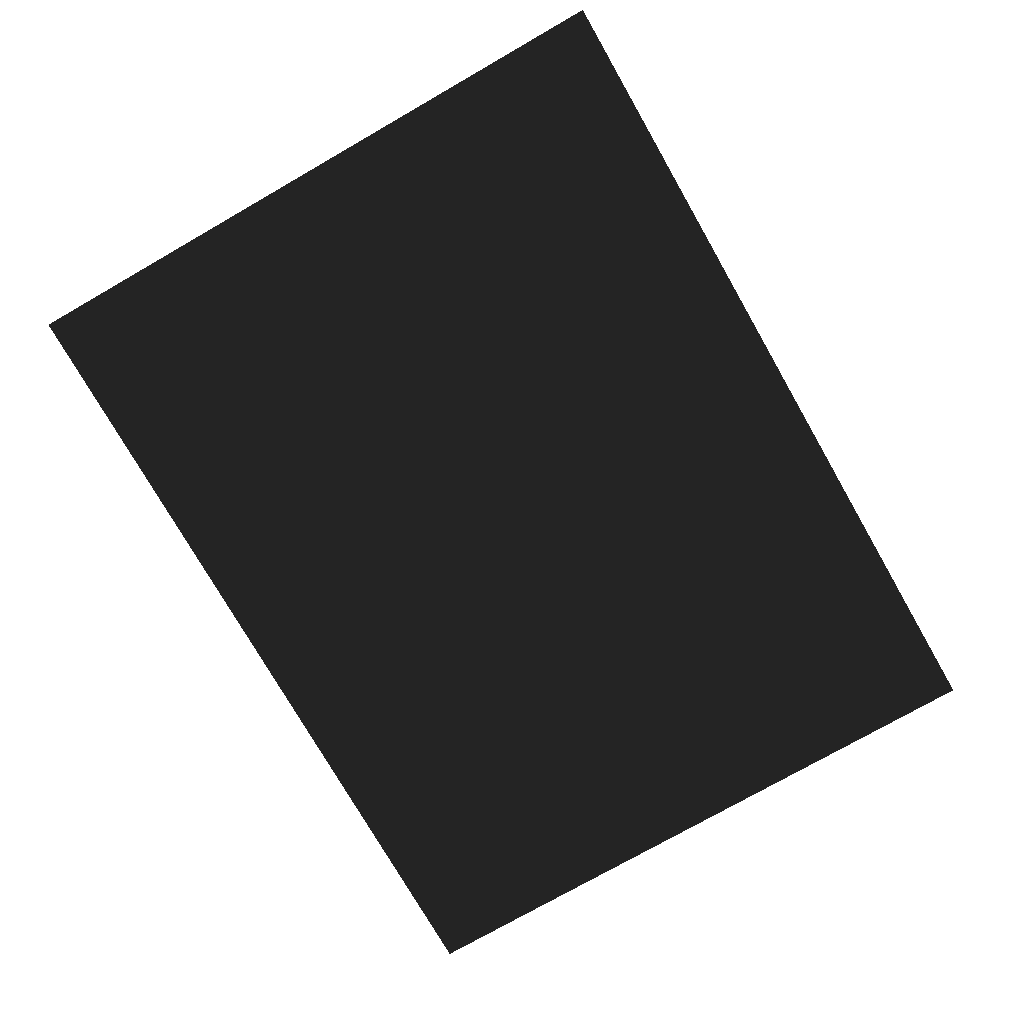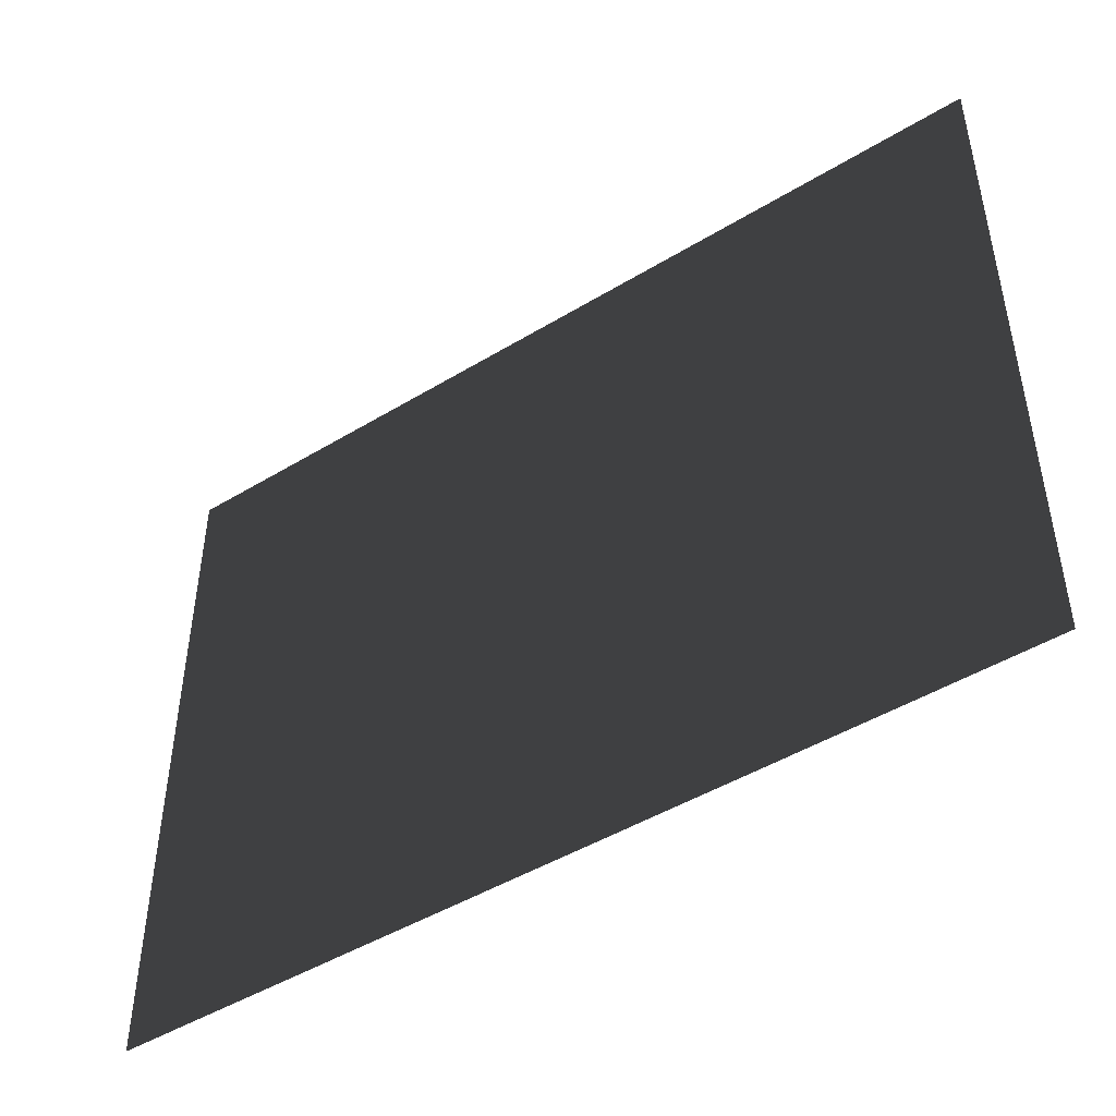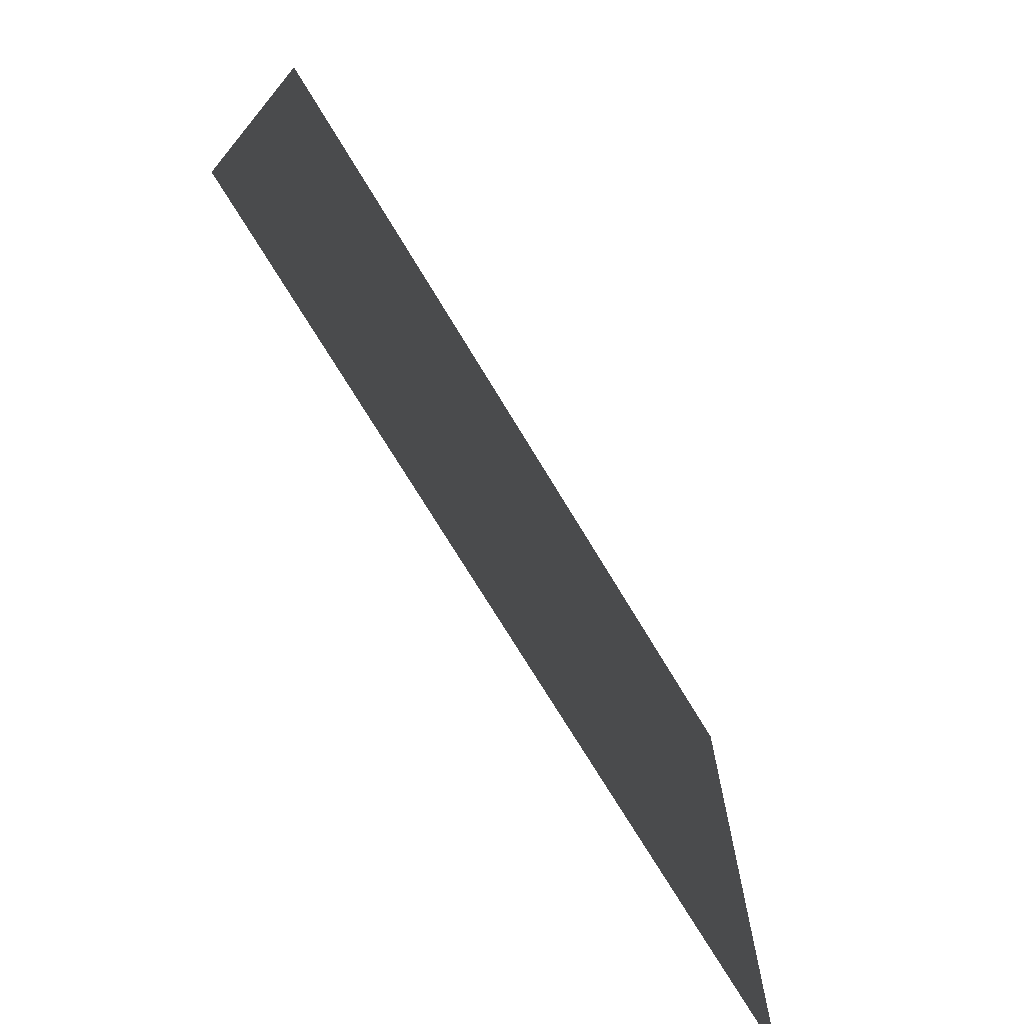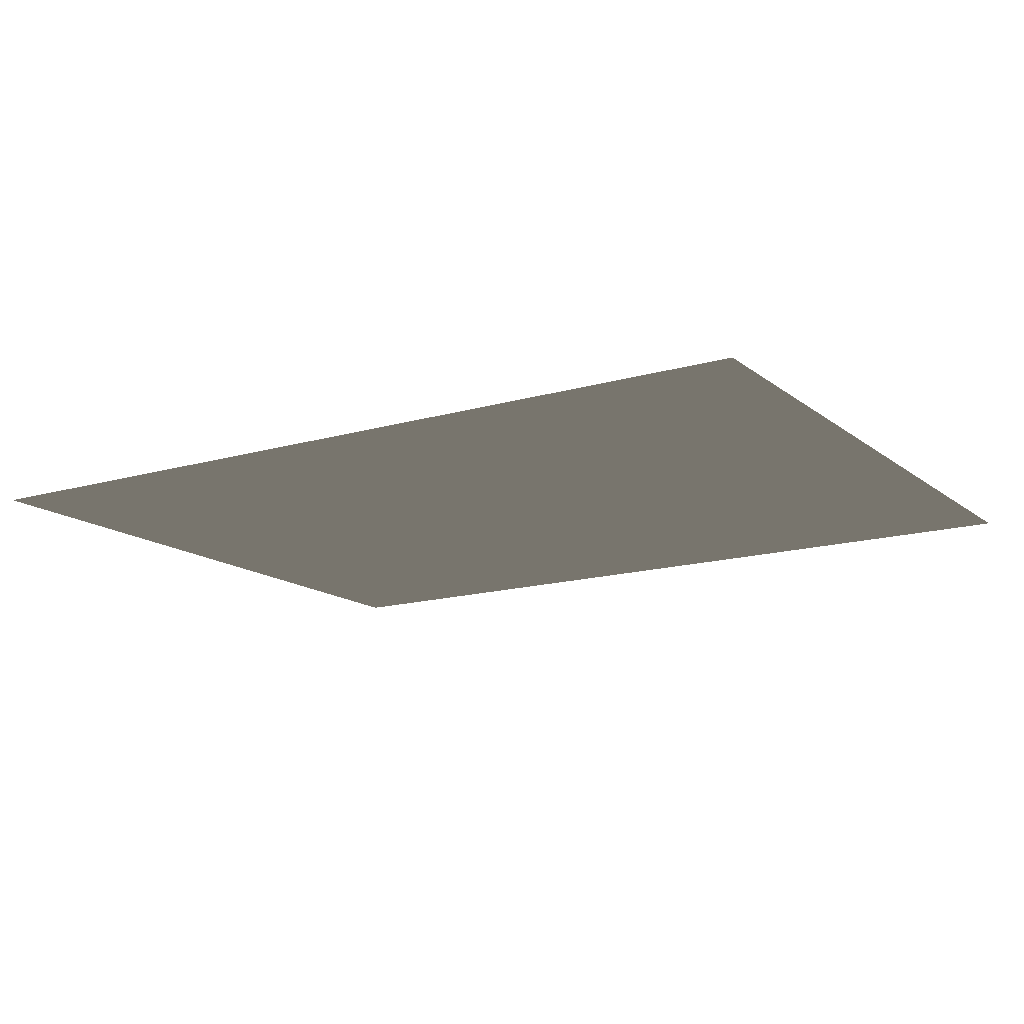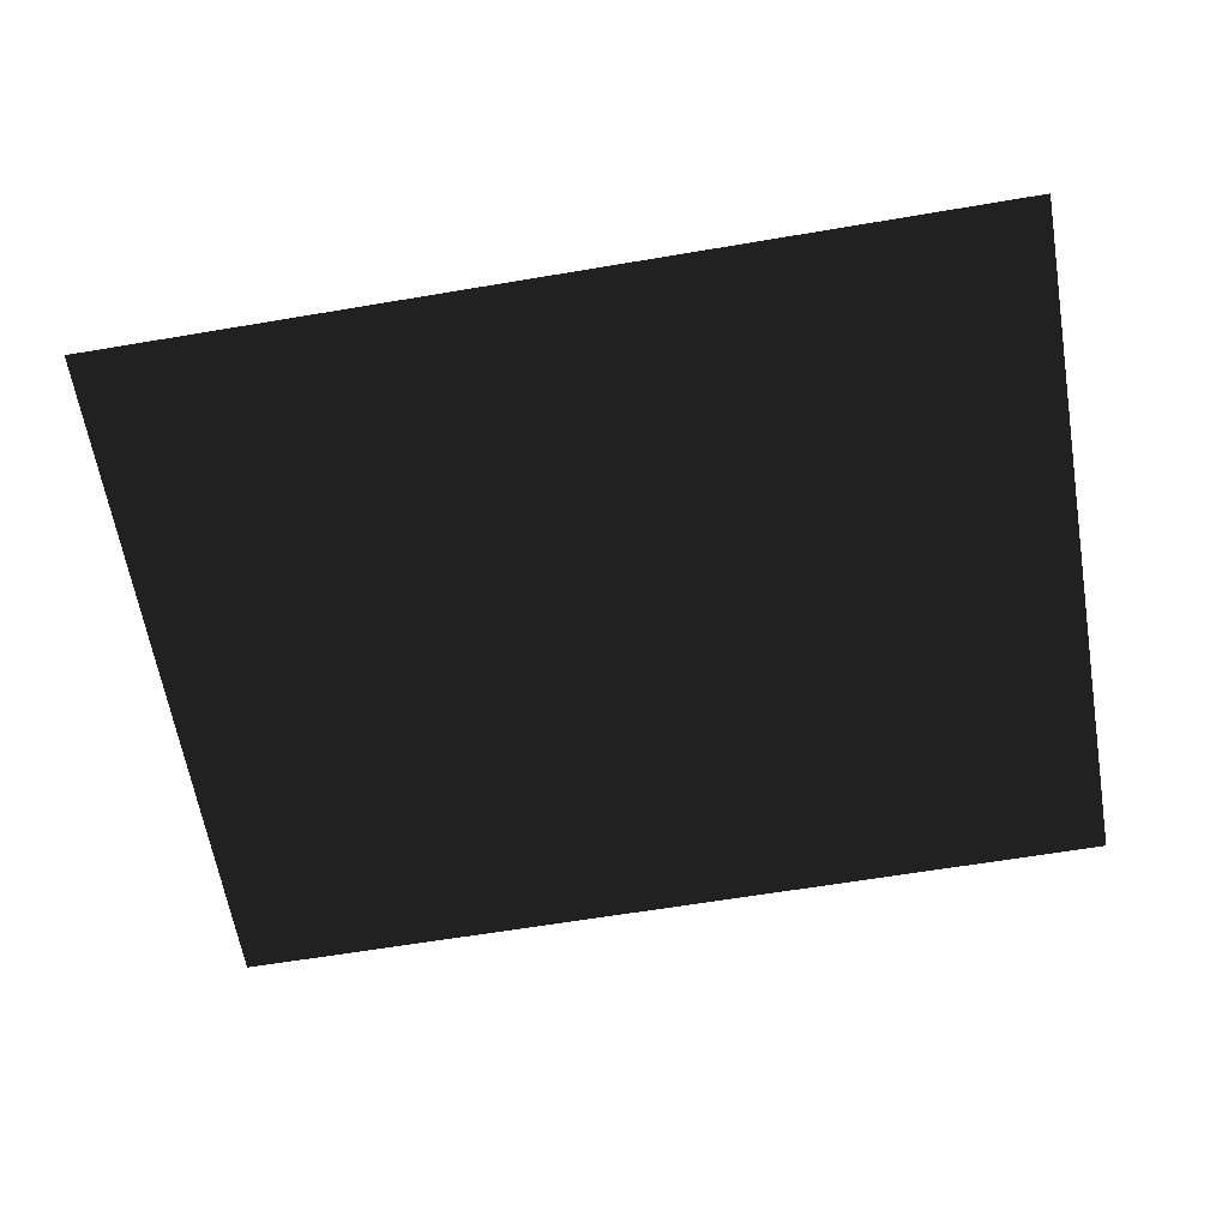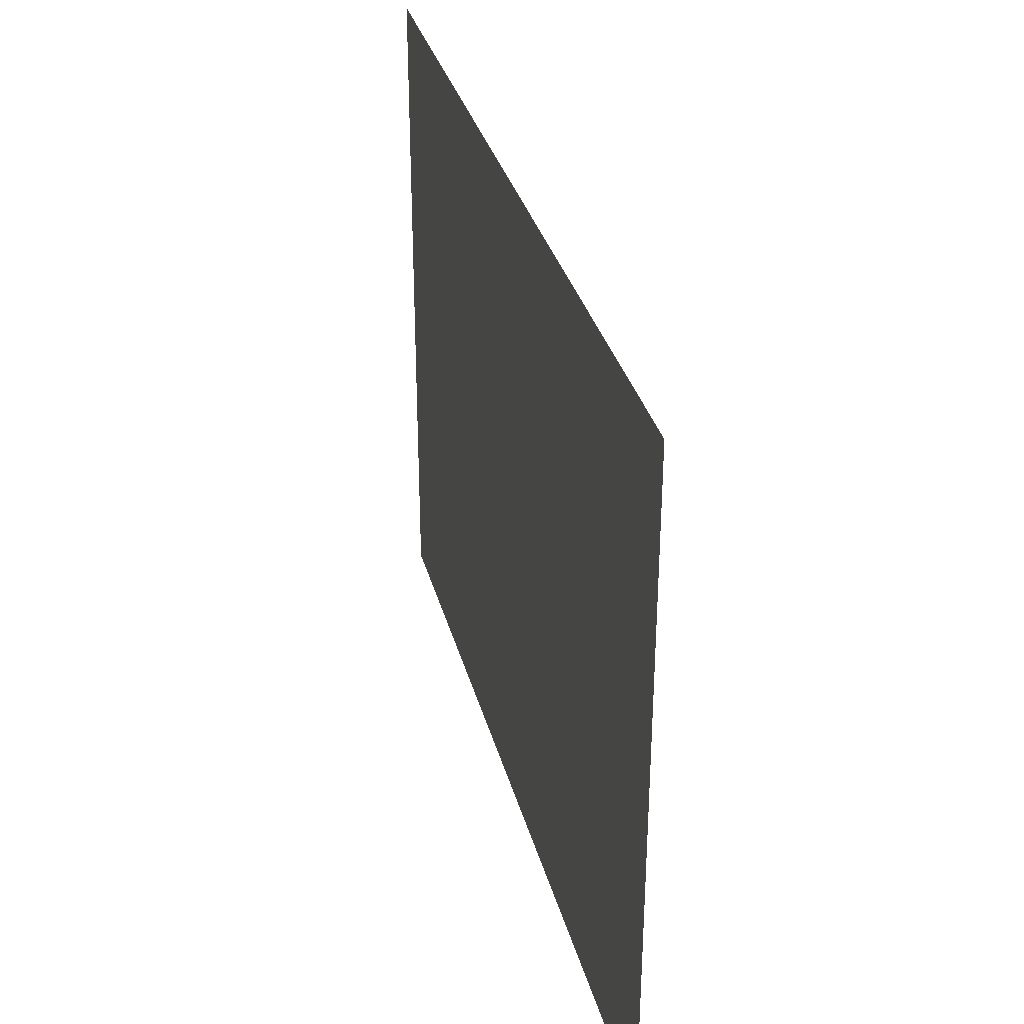
<metadata>
{"format":"obj","ext":"obj","renderer":"f3d","projection":"perspective","resolution":1024,"background":"white","views":[{"elev":-75.6,"azim":119.8,"up":"+Z"},{"elev":-46.8,"azim":-145.4,"up":"+Y"},{"elev":-72.3,"azim":-59.0,"up":"+Y"},{"elev":-14.9,"azim":32.3,"up":"+Z"},{"elev":-62.9,"azim":9.7,"up":"+Z"},{"elev":33.0,"azim":-104.2,"up":"+Y"}]}
</metadata>
<code>
v -1.3 1 0
v 1.3 1 0
v -1.3 -1 0
v 1.3 -1 0
f 1 2 3
f 2 4 3

</code>
